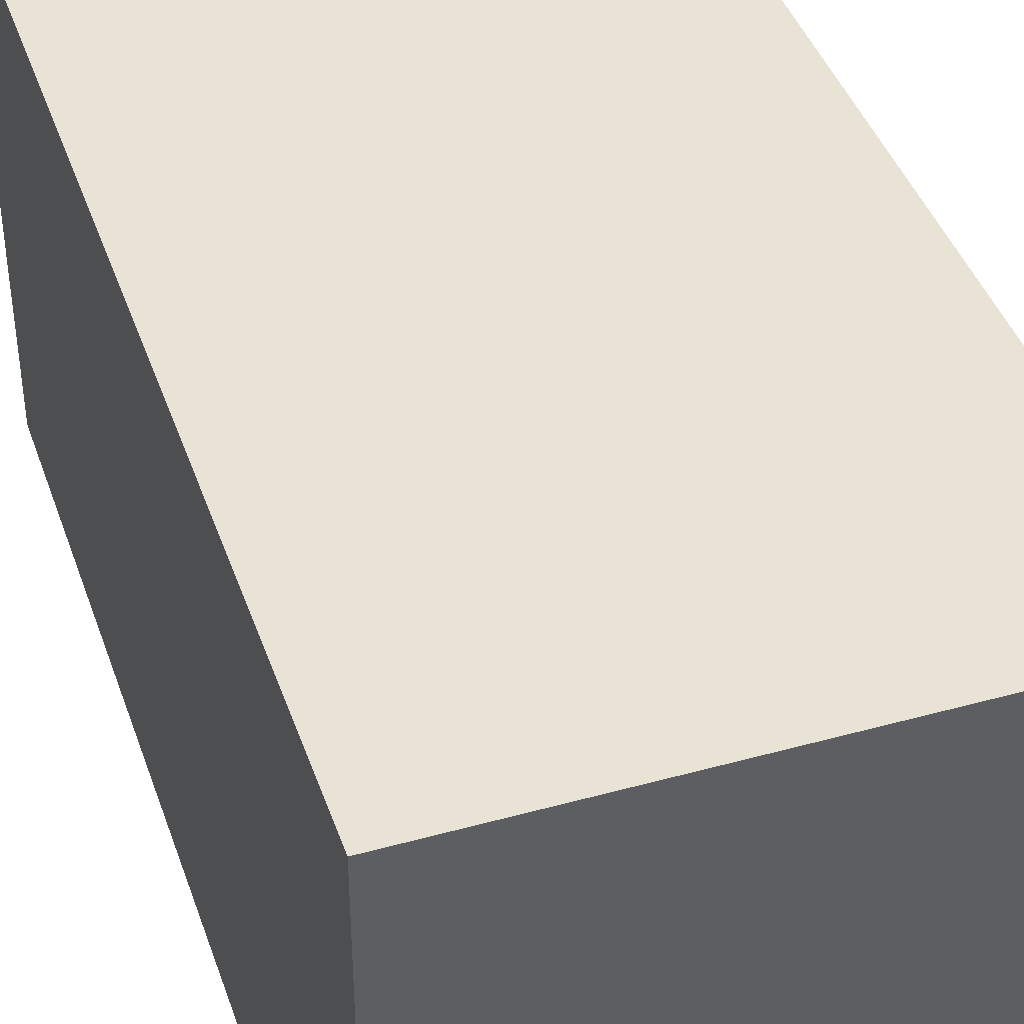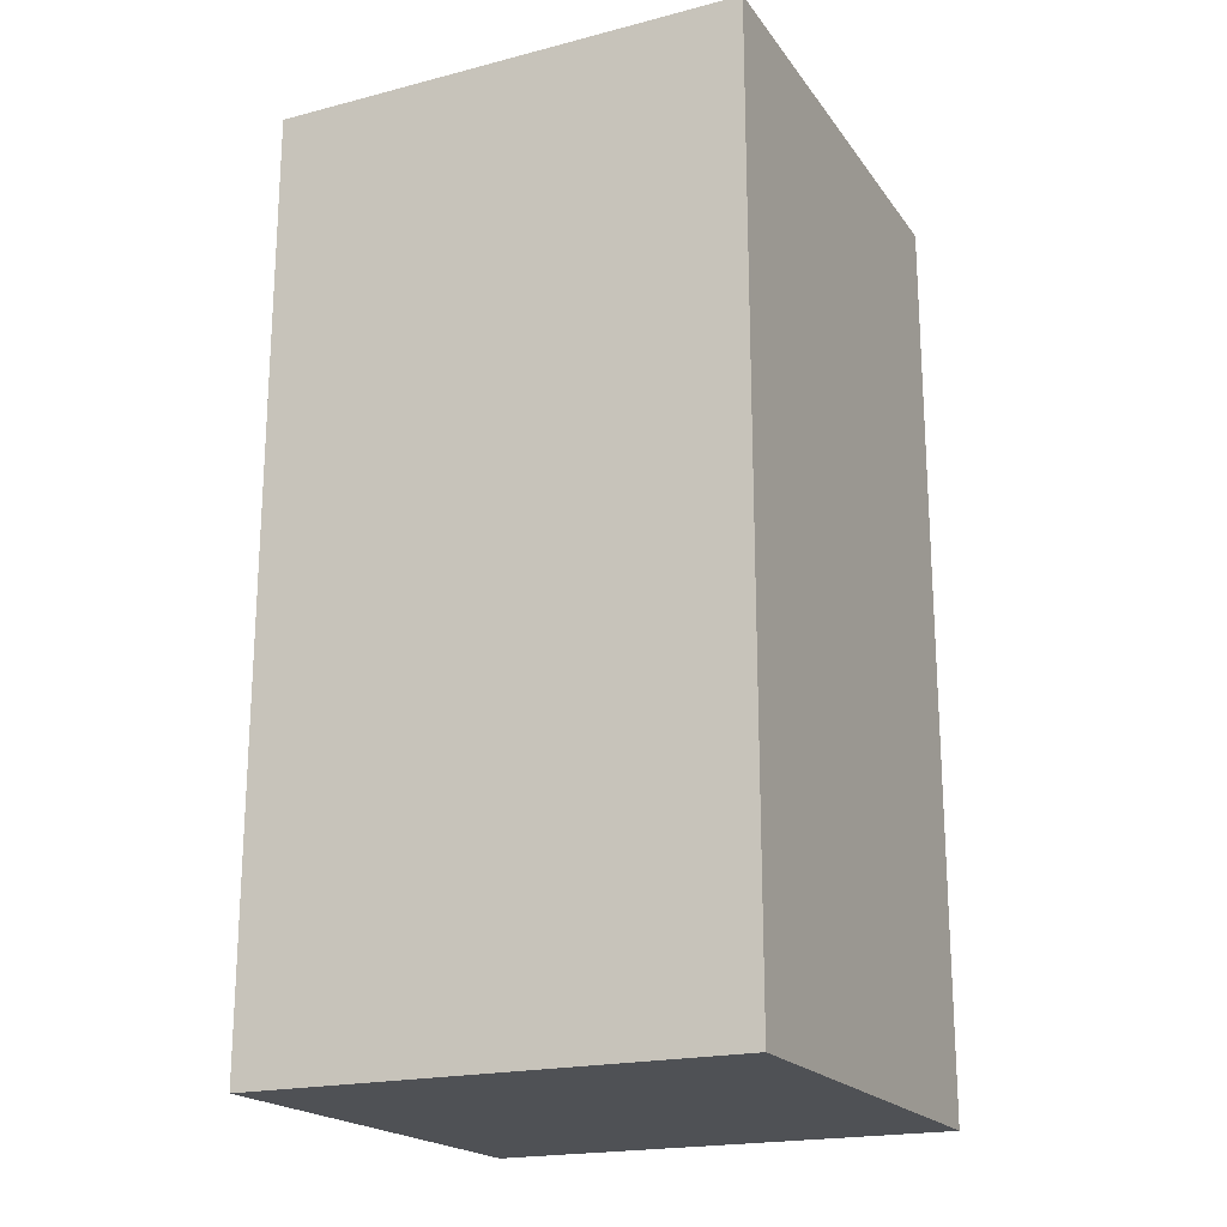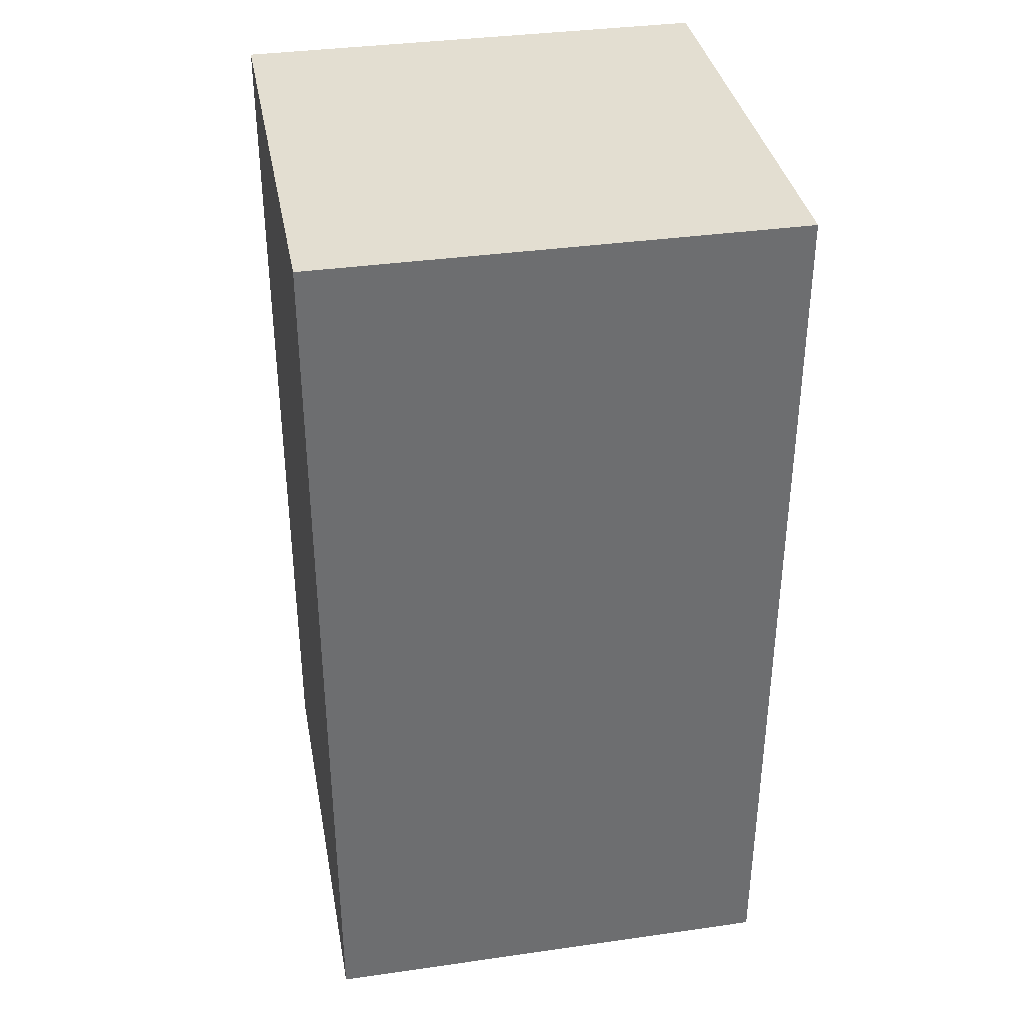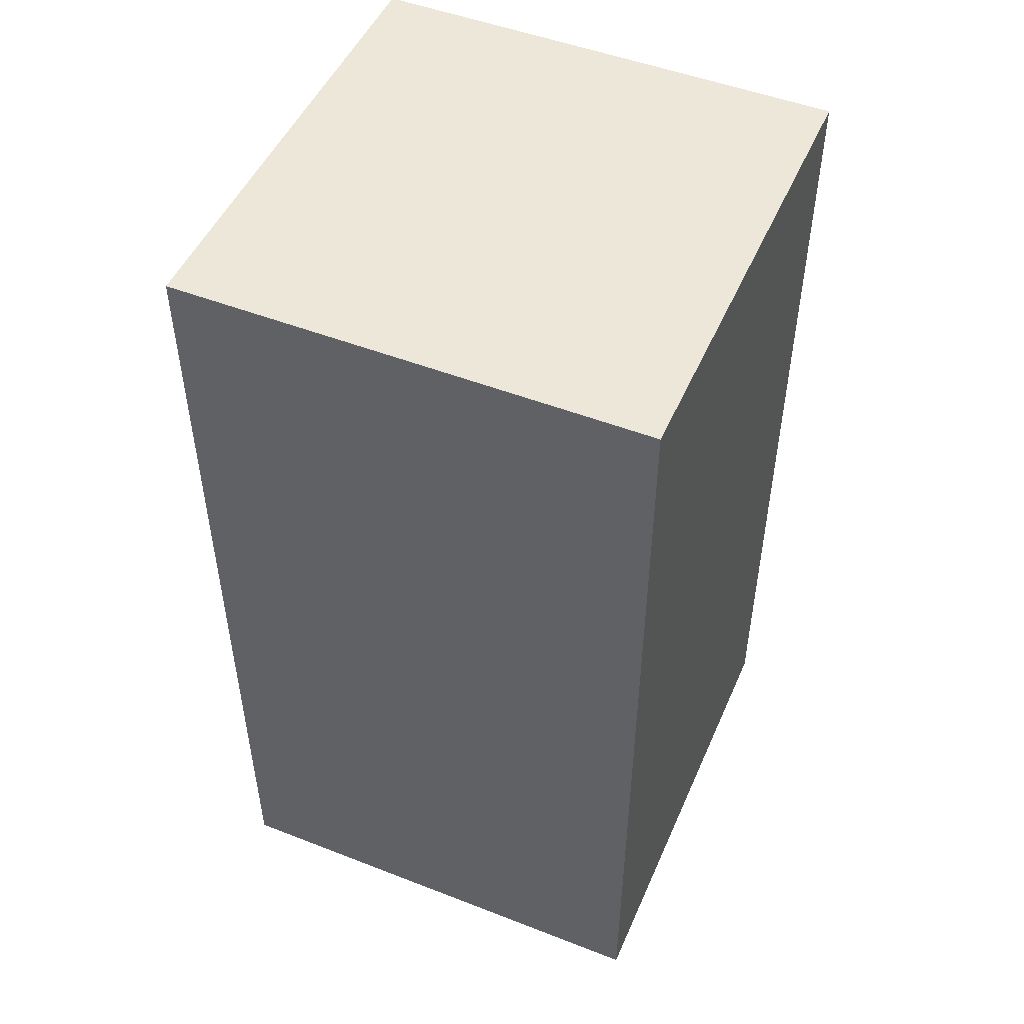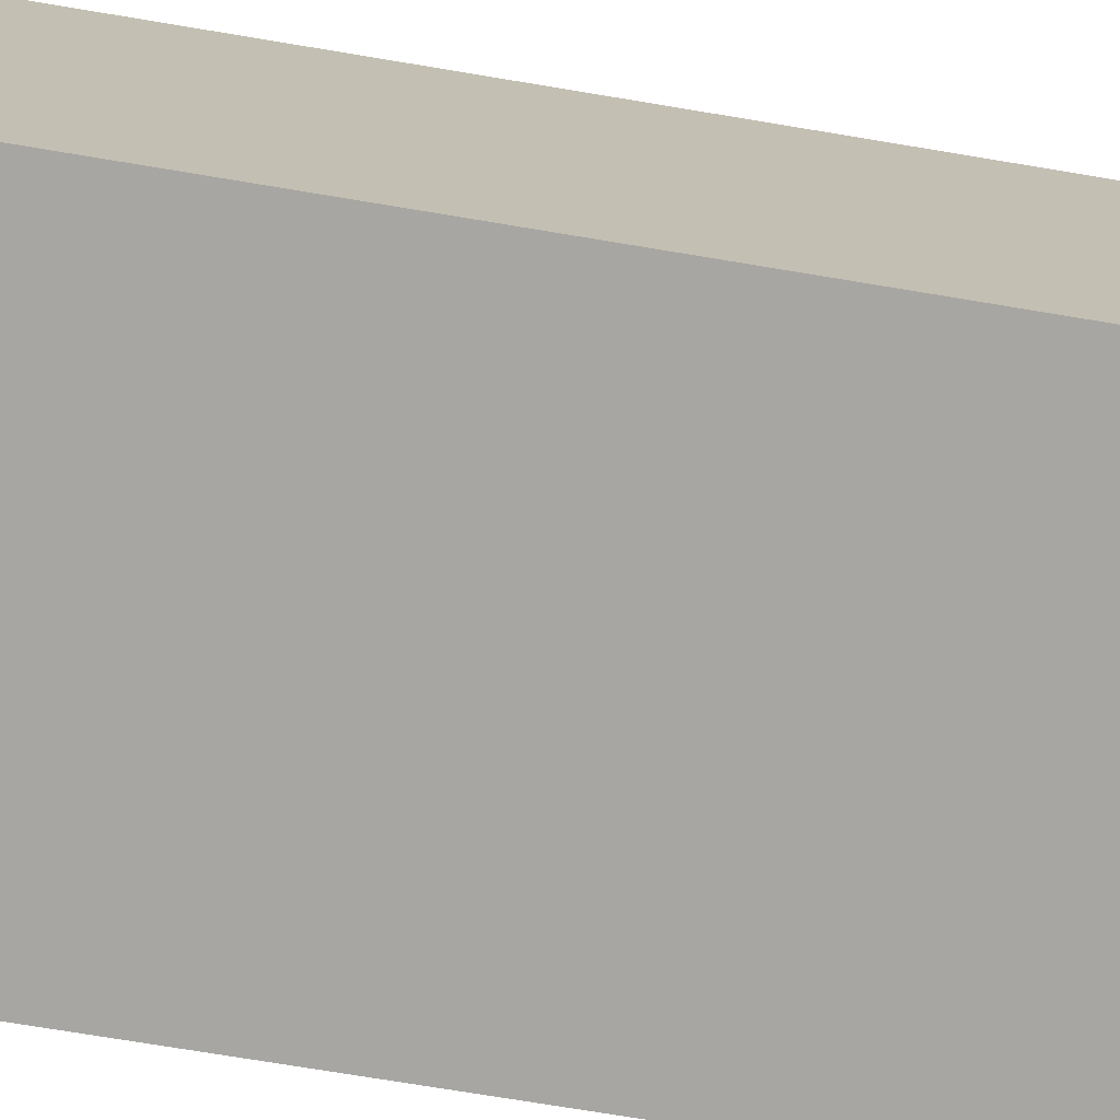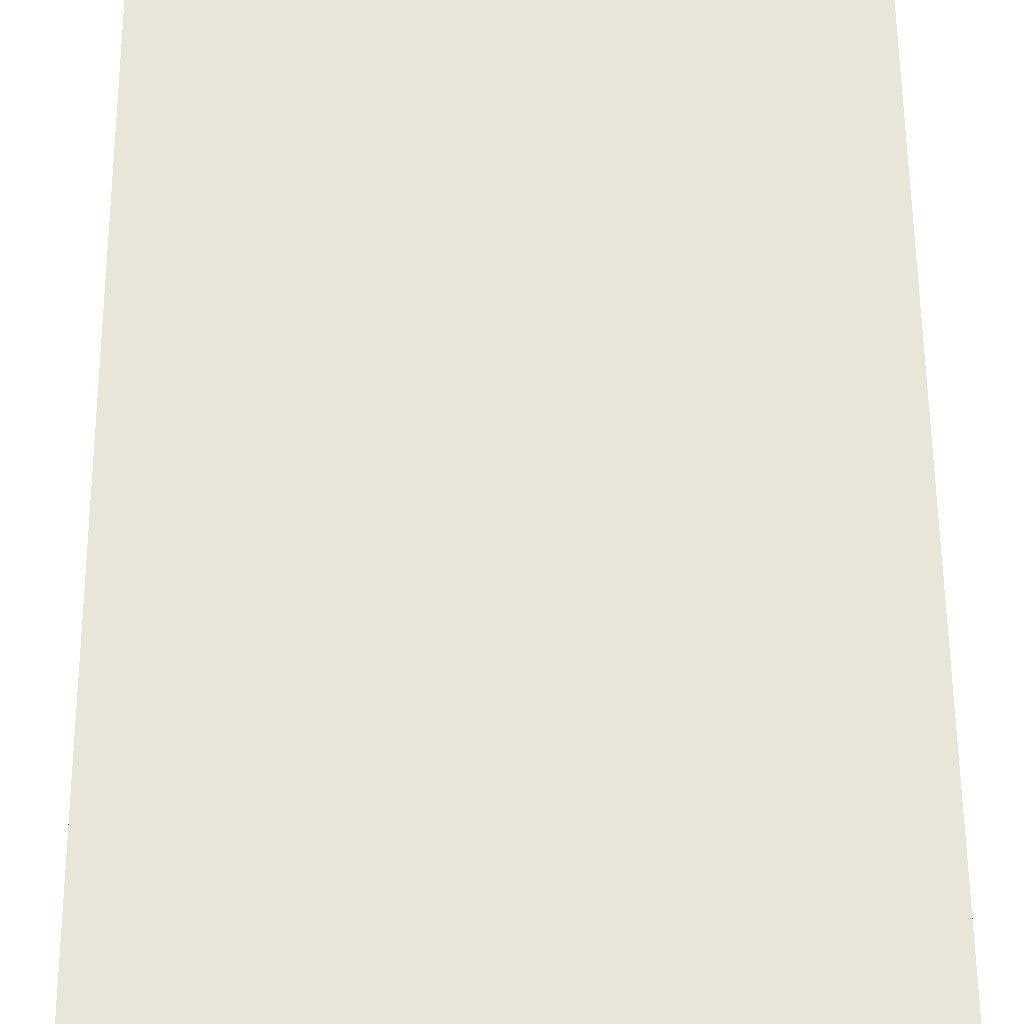
<metadata>
{"format":"obj","ext":"obj","renderer":"f3d","projection":"perspective","resolution":1024,"background":"white","views":[{"elev":42.0,"azim":-18.4,"up":"+Z"},{"elev":-20.0,"azim":-154.7,"up":"+Y"},{"elev":36.3,"azim":169.5,"up":"+Y"},{"elev":49.7,"azim":113.2,"up":"+Y"},{"elev":-74.0,"azim":-99.4,"up":"+Z"},{"elev":58.2,"azim":179.6,"up":"+Z"}]}
</metadata>
<code>
g Bullet
v -0.04572 -0.0889 0
v 0.04572 0.0889 0
v -0.04572 0.0889 0
v 0.04572 -0.0889 0
v -0.04572 -0.0889 0.09144
v 0.04572 0.0889 0.09144
v 0.04572 -0.0889 0.09144
v -0.04572 0.0889 0.09144
v -0.04572 -0.0889 0
v 0.04572 -0.0889 0.09144
v 0.04572 -0.0889 0
v -0.04572 -0.0889 0.09144
v 0.04572 -0.0889 0
v 0.04572 0.0889 0.09144
v 0.04572 0.0889 0
v 0.04572 -0.0889 0.09144
v 0.04572 0.0889 0
v -0.04572 0.0889 0.09144
v -0.04572 0.0889 0
v 0.04572 0.0889 0.09144
v -0.04572 0.0889 0
v -0.04572 -0.0889 0.09144
v -0.04572 -0.0889 0
v -0.04572 0.0889 0.09144
g Bullet_0
f 3 2 1
f 4 1 2
f 7 6 5
f 8 5 6
f 11 10 9
f 12 9 10
f 15 14 13
f 16 13 14
f 19 18 17
f 20 17 18
f 23 22 21
f 24 21 22

</code>
